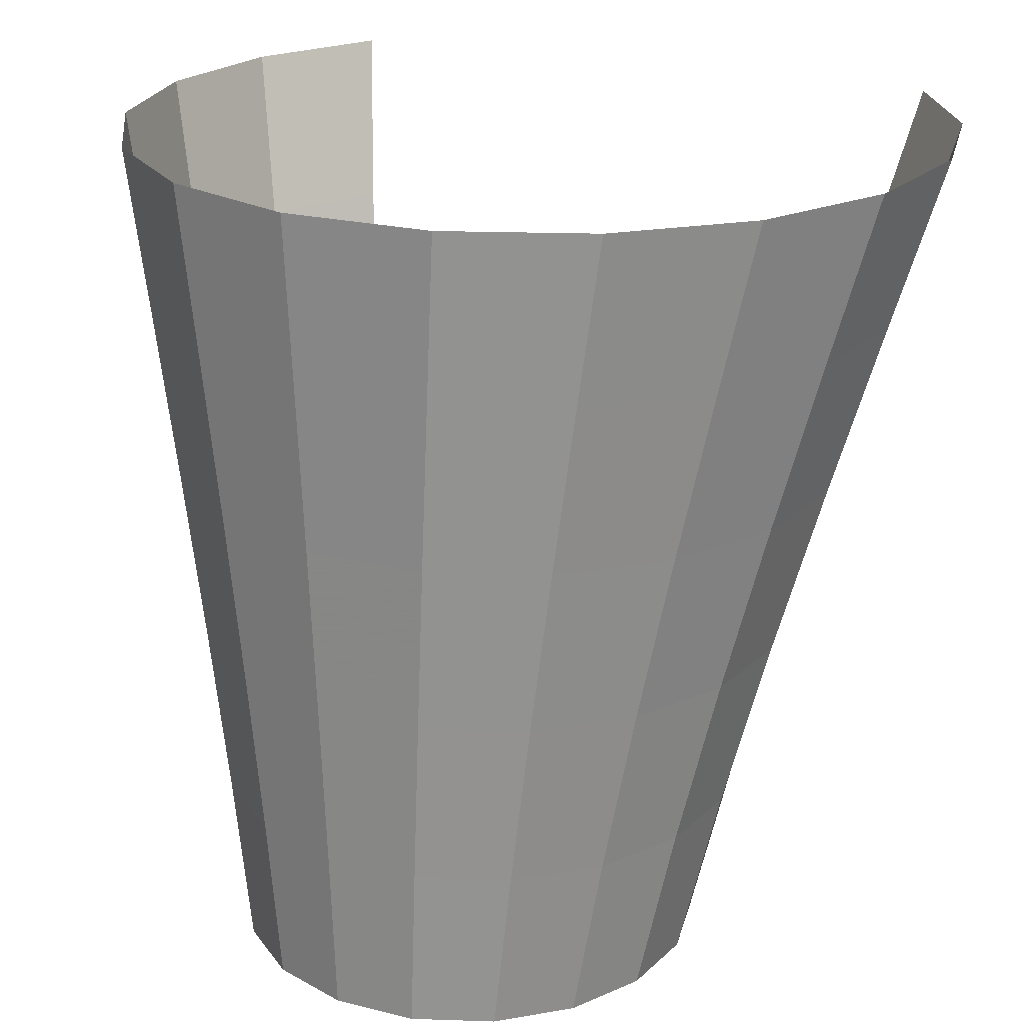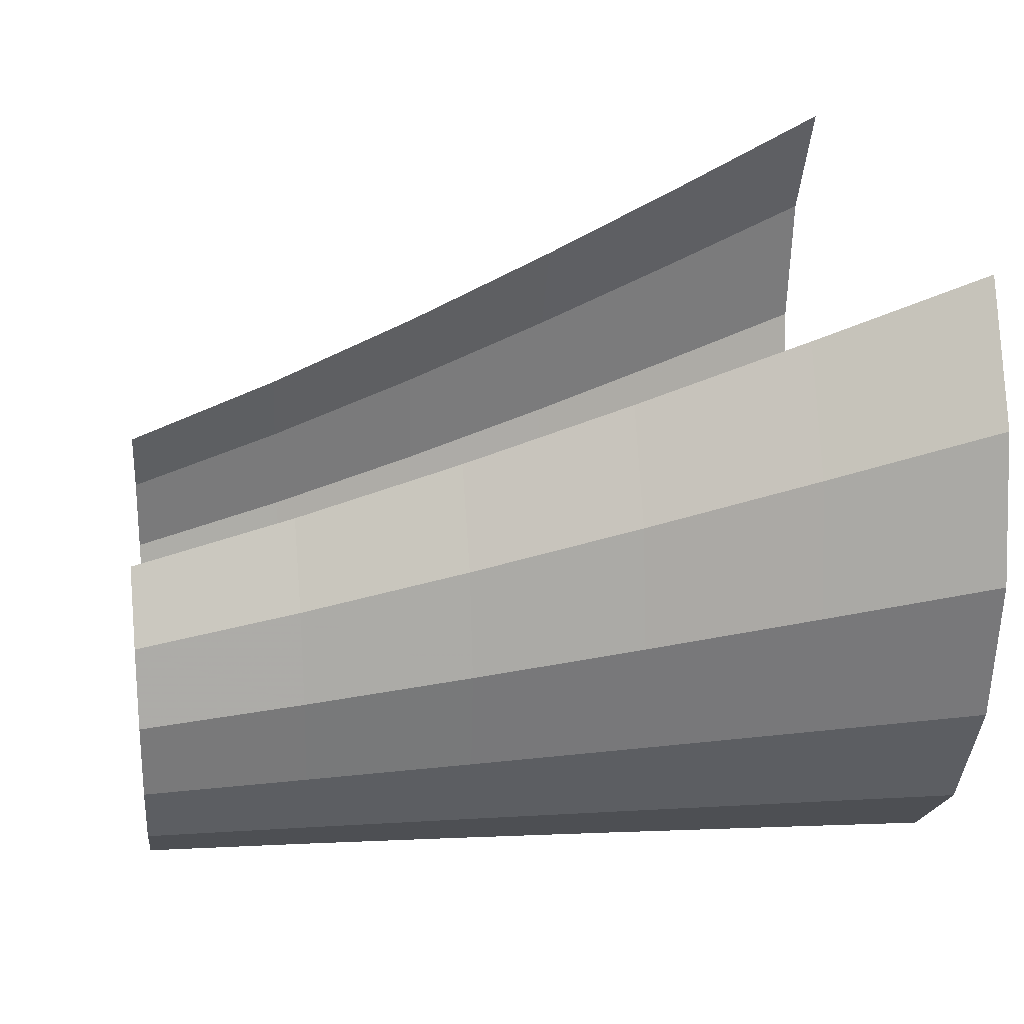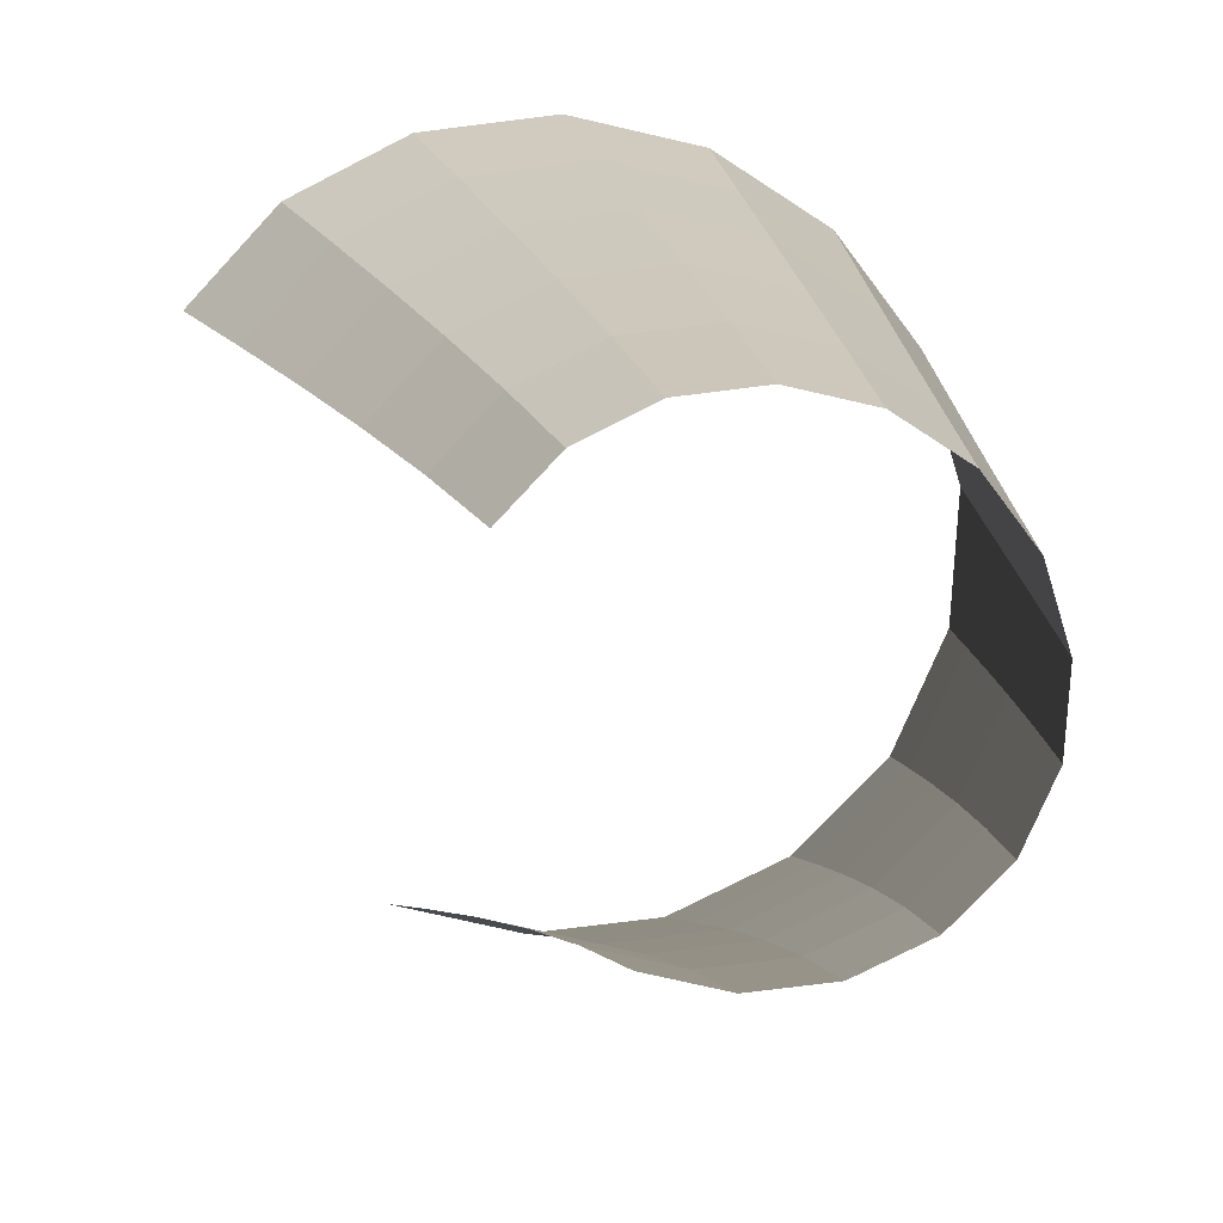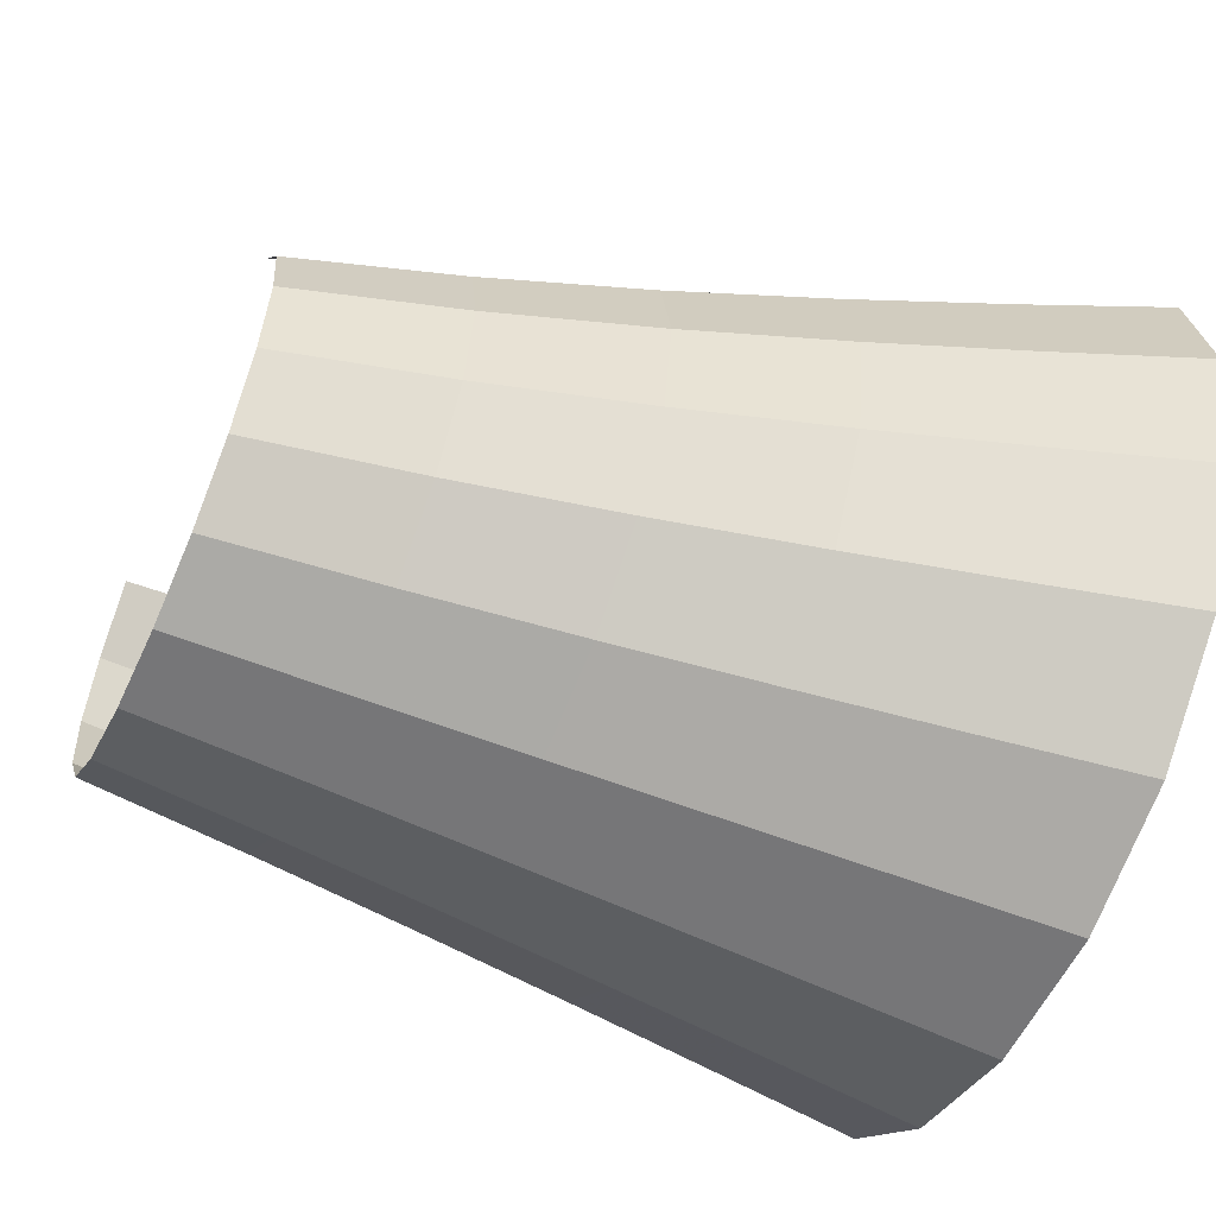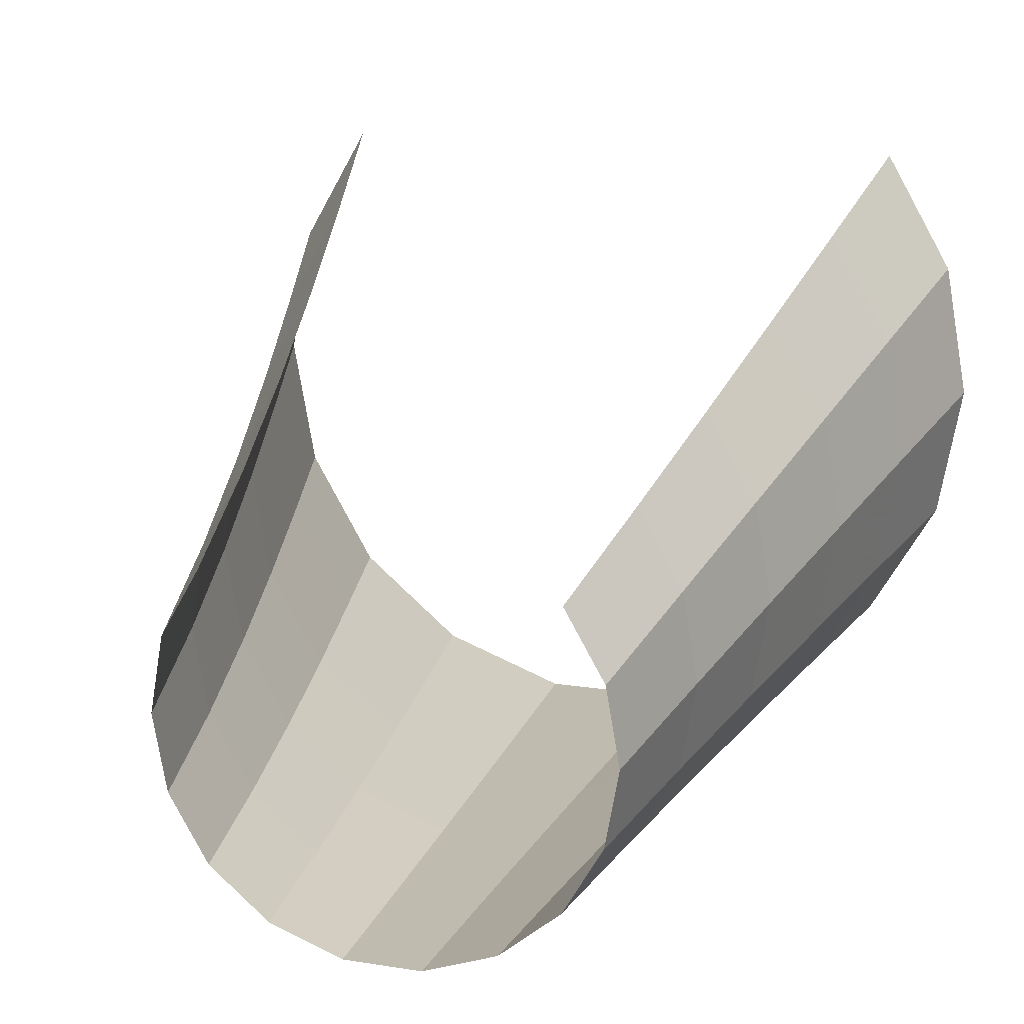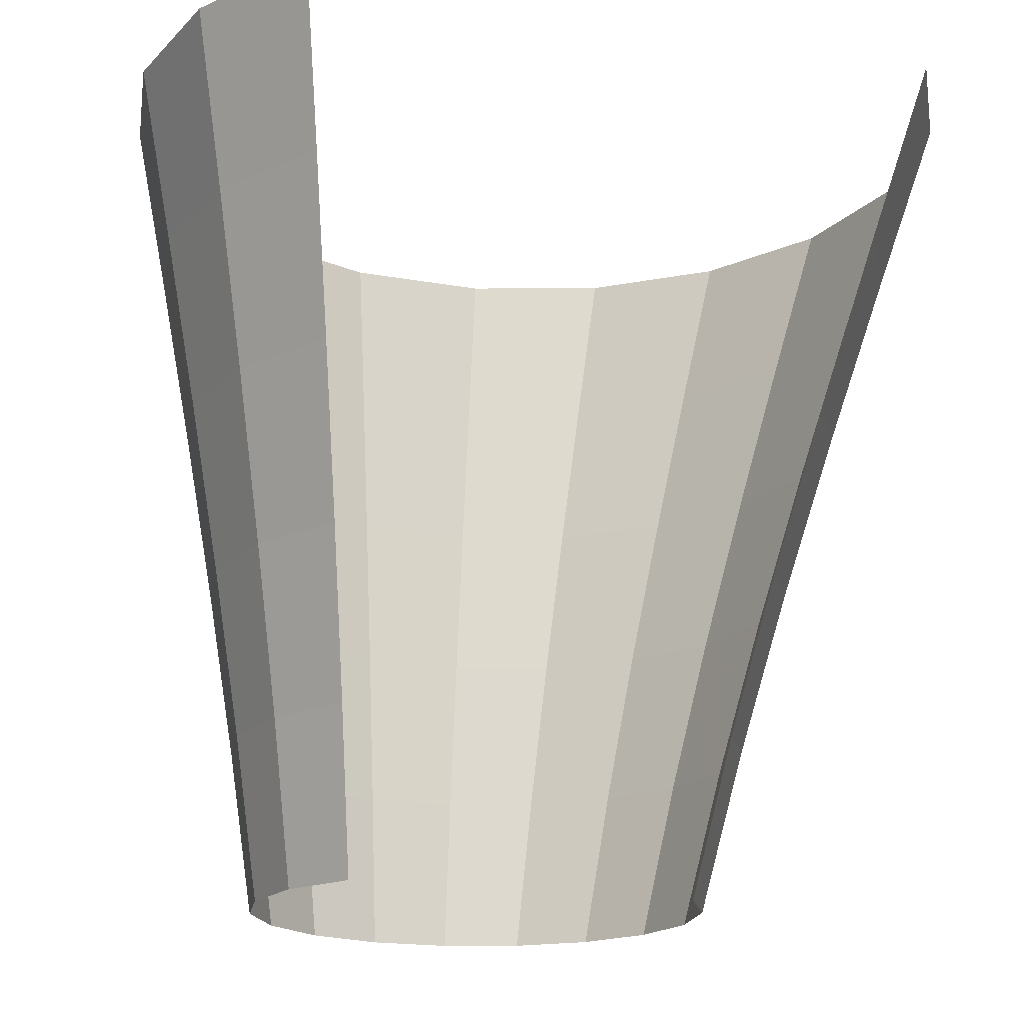
<metadata>
{"format":"obj","ext":"obj","renderer":"f3d","projection":"perspective","resolution":1024,"background":"white","views":[{"elev":22.4,"azim":23.3,"up":"+Z"},{"elev":22.2,"azim":-98.0,"up":"+Y"},{"elev":-76.3,"azim":-72.9,"up":"+Z"},{"elev":-56.9,"azim":-114.7,"up":"+Y"},{"elev":16.0,"azim":-161.9,"up":"+Y"},{"elev":-18.1,"azim":160.6,"up":"+Z"}]}
</metadata>
<code>
g fx_fbx_c225_sk1_mesh_06
v 1.327 0.4828 0
v 1.228 1.221 0.9695
v 1.081 0.9074 0
v 1.506 0.7385 0.9695
v 1.412 0 0
v 1.392 1.57 1.939
v 1.603 0.1902 0.9695
v 1.327 -0.4828 0
v 1.708 1.024 1.939
v 1.57 1.948 2.908
v 1.506 -0.3581 0.9695
v 1.081 -0.9074 0
v 1.817 0.4021 1.939
v 1.926 1.331 2.908
v 1.757 2.345 3.878
v 1.228 -0.8402 0.9695
v 0.7058 -1.223 0
v 1.708 -0.2195 1.939
v 2.049 0.6306 2.908
v 2.155 1.655 3.878
v 1.949 2.753 4.847
v 2.391 1.988 4.847
v 2.293 0.8708 3.878
v 2.544 1.118 4.847
v 0.8015 -1.198 0.9695
v 0.2451 -1.39 0
v 1.392 -0.7661 1.939
v 1.926 -0.07032 2.908
v 2.155 0.08639 3.878
v 2.391 0.2475 4.847
v 1.57 -0.6867 2.908
v 1.757 -0.6034 3.878
v 1.949 -0.5178 4.847
v 0.9087 -1.172 1.939
v 0.2784 -1.388 0.9695
v 1.025 -1.144 2.908
v 1.147 -1.115 3.878
v 1.272 -1.086 4.847
v -5.329e-07 -1.388 0.9695
v -6.783e-07 -1.39 0
v -4.845e-07 -1.388 1.939
v 0.3156 -1.388 1.939
v -6.783e-07 -1.388 2.908
v 0.3558 -1.388 2.908
v -8.236e-07 -1.388 3.878
v 0.3982 -1.388 3.878
v 0.4418 -1.388 4.847
v -9.205e-07 -1.388 4.847
v -0.2451 -1.39 0
v -5.329e-07 -1.388 0.9695
v -6.783e-07 -1.39 0
v -0.2784 -1.388 0.9695
v -0.7058 -1.223 0
v -4.845e-07 -1.388 1.939
v -0.8015 -1.198 0.9695
v -1.081 -0.9074 0
v -0.3156 -1.388 1.939
v -6.783e-07 -1.388 2.908
v -1.228 -0.8402 0.9695
v -1.327 -0.4828 0
v -0.9087 -1.172 1.939
v -0.3558 -1.388 2.908
v -8.236e-07 -1.388 3.878
v -1.506 -0.3581 0.9695
v -1.412 2.907e-07 0
v -1.392 -0.7661 1.939
v -1.025 -1.144 2.908
v -0.3982 -1.388 3.878
v -9.205e-07 -1.388 4.847
v -0.4418 -1.388 4.847
v -1.147 -1.115 3.878
v -1.272 -1.086 4.847
v -1.603 0.1902 0.9695
v -1.327 0.4828 0
v -1.708 -0.2195 1.939
v -1.57 -0.6867 2.908
v -1.757 -0.6034 3.878
v -1.949 -0.5178 4.847
v -1.506 0.7385 0.9695
v -1.081 0.9074 0
v -1.228 1.221 0.9695
v -1.817 0.4021 1.939
v -1.926 -0.07032 2.908
v -2.155 0.08639 3.878
v -2.391 0.2475 4.847
v -1.708 1.024 1.939
v -1.392 1.57 1.939
v -2.049 0.6306 2.908
v -2.293 0.8708 3.878
v -2.544 1.118 4.847
v -1.926 1.331 2.908
v -1.57 1.948 2.908
v -2.155 1.655 3.878
v -2.391 1.988 4.847
v -1.757 2.345 3.878
v -1.949 2.753 4.847
g fx_fbx_c225_sk1_mesh_06_0
f 3 2 1
f 2 4 1
f 1 4 5
f 2 6 4
f 4 7 5
f 5 7 8
f 6 9 4
f 4 9 7
f 6 10 9
f 7 11 8
f 8 11 12
f 9 13 7
f 7 13 11
f 10 14 9
f 9 14 13
f 10 15 14
f 11 16 12
f 12 16 17
f 13 18 11
f 11 18 16
f 14 19 13
f 13 19 18
f 15 20 14
f 14 20 19
f 15 21 20
f 21 22 20
f 20 22 23
f 20 23 19
f 22 24 23
f 16 25 17
f 17 25 26
f 18 27 16
f 16 27 25
f 19 28 18
f 19 23 28
f 18 28 27
f 23 24 29
f 23 29 28
f 24 30 29
f 28 31 27
f 28 29 31
f 29 30 32
f 29 32 31
f 30 33 32
f 27 34 25
f 27 31 34
f 25 35 26
f 25 34 35
f 31 32 36
f 31 36 34
f 32 33 37
f 32 37 36
f 33 38 37
f 35 39 26
f 39 40 26
f 41 39 35
f 34 42 35
f 42 41 35
f 34 36 42
f 43 41 42
f 36 44 42
f 44 43 42
f 36 37 44
f 45 43 44
f 37 38 46
f 37 46 44
f 46 45 44
f 38 47 46
f 48 45 46
f 47 48 46
f 51 50 49
f 50 52 49
f 49 52 53
f 50 54 52
f 52 55 53
f 53 55 56
f 54 57 52
f 52 57 55
f 54 58 57
f 55 59 56
f 56 59 60
f 57 61 55
f 55 61 59
f 58 62 57
f 57 62 61
f 58 63 62
f 59 64 60
f 60 64 65
f 61 66 59
f 59 66 64
f 62 67 61
f 61 67 66
f 63 68 62
f 62 68 67
f 63 69 68
f 69 70 68
f 68 70 71
f 68 71 67
f 70 72 71
f 64 73 65
f 65 73 74
f 66 75 64
f 64 75 73
f 67 76 66
f 67 71 76
f 66 76 75
f 71 72 77
f 71 77 76
f 72 78 77
f 73 79 74
f 74 79 80
f 79 81 80
f 75 82 73
f 73 82 79
f 76 83 75
f 76 77 83
f 75 83 82
f 77 78 84
f 77 84 83
f 78 85 84
f 79 86 81
f 82 86 79
f 86 87 81
f 83 88 82
f 83 84 88
f 82 88 86
f 84 85 89
f 84 89 88
f 85 90 89
f 86 91 87
f 88 91 86
f 88 89 91
f 91 92 87
f 89 90 93
f 89 93 91
f 91 93 92
f 90 94 93
f 93 95 92
f 93 94 95
f 94 96 95

</code>
